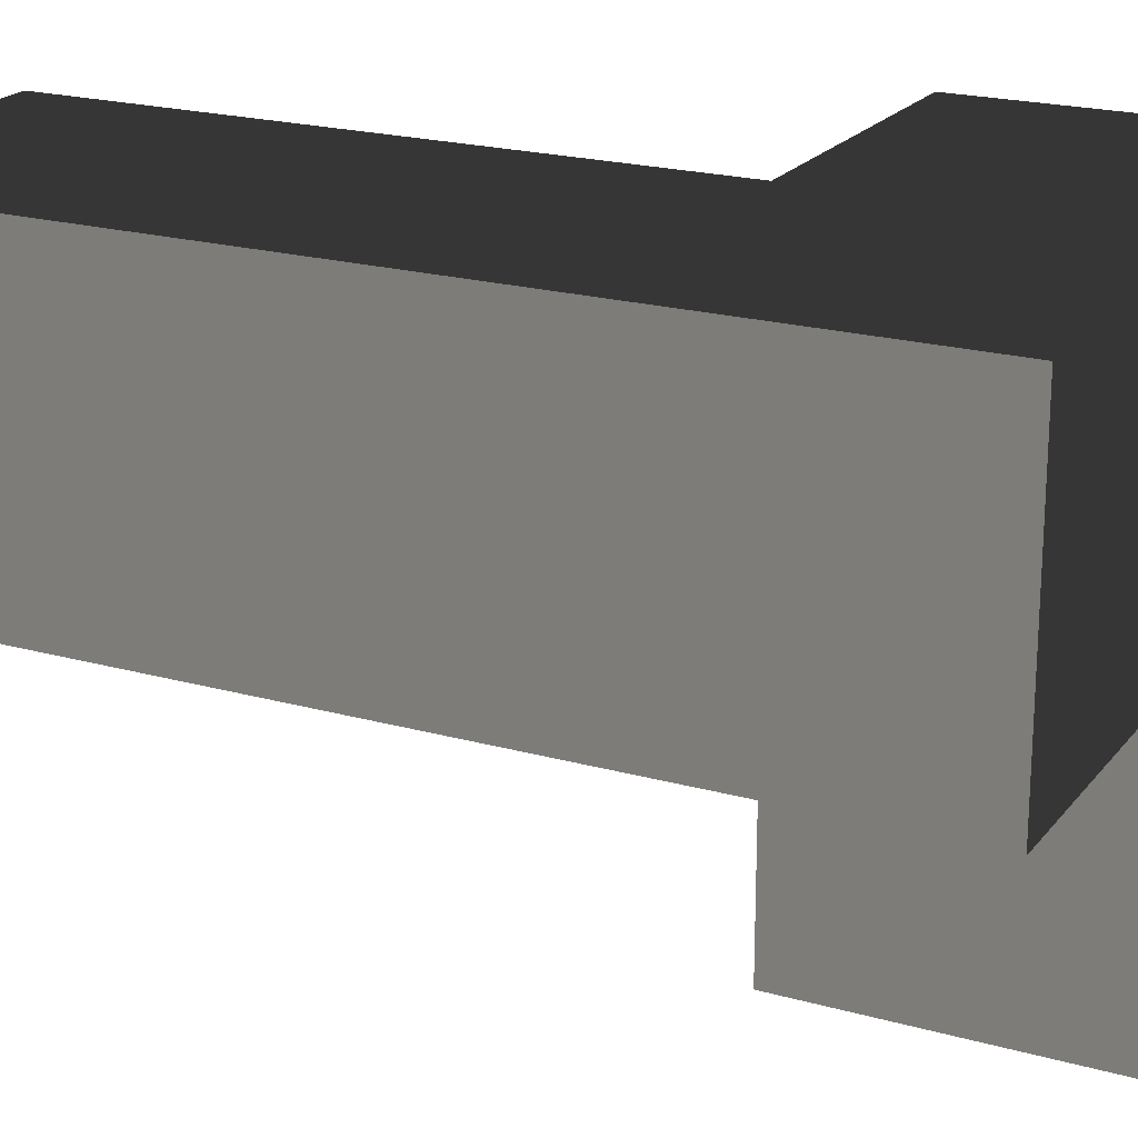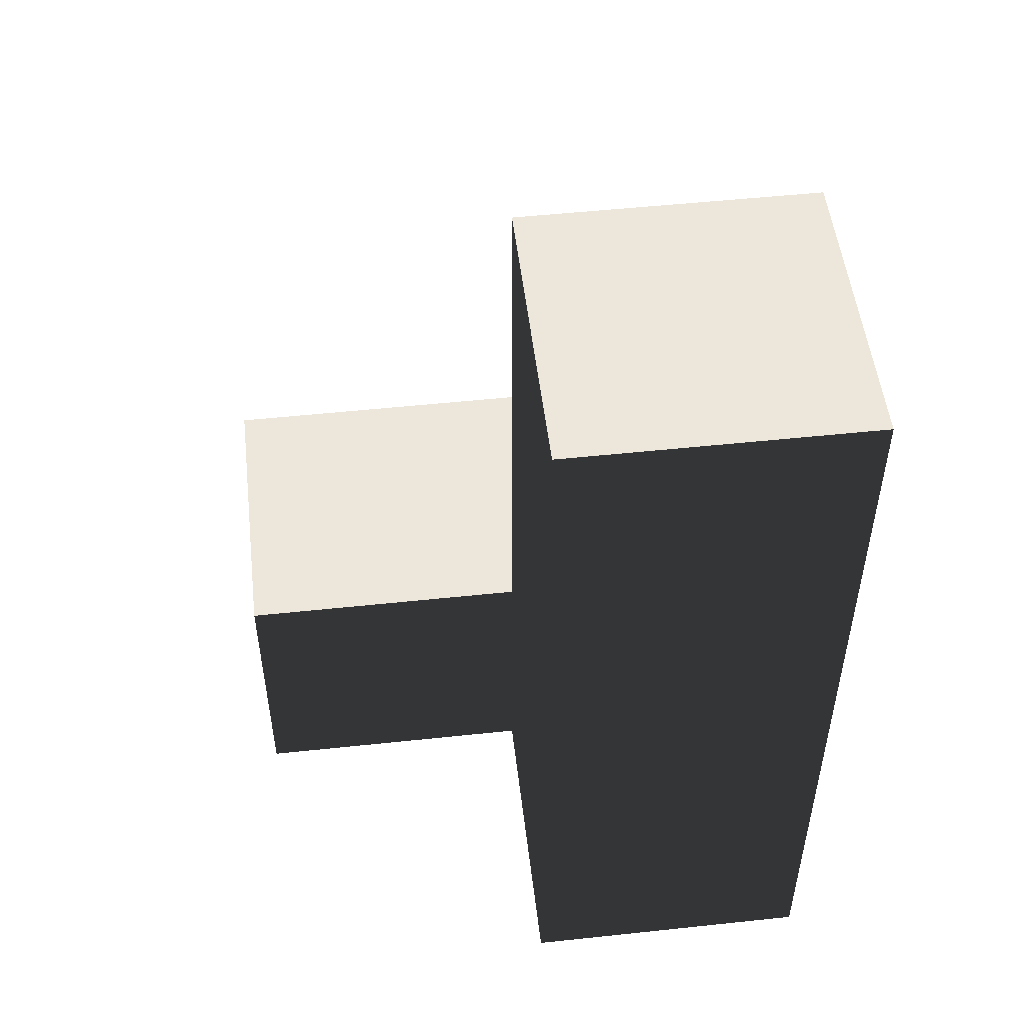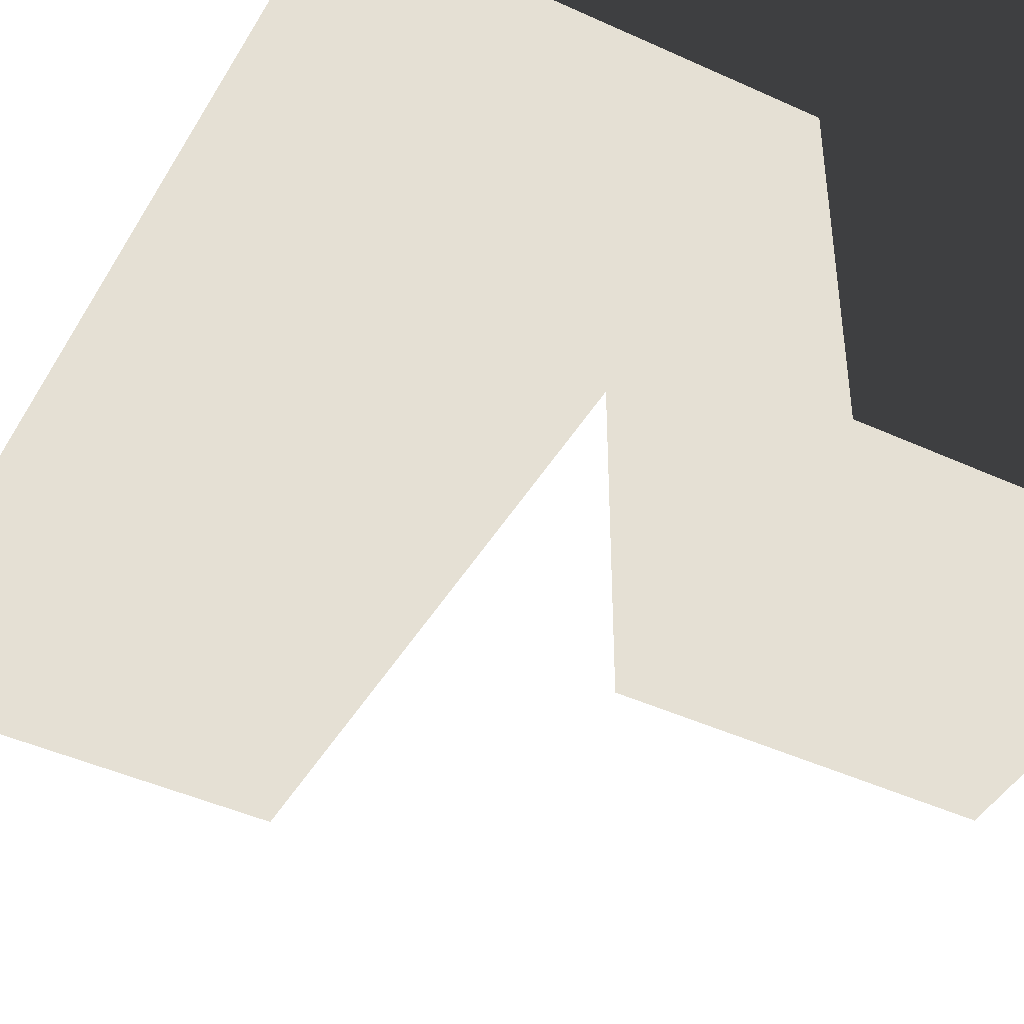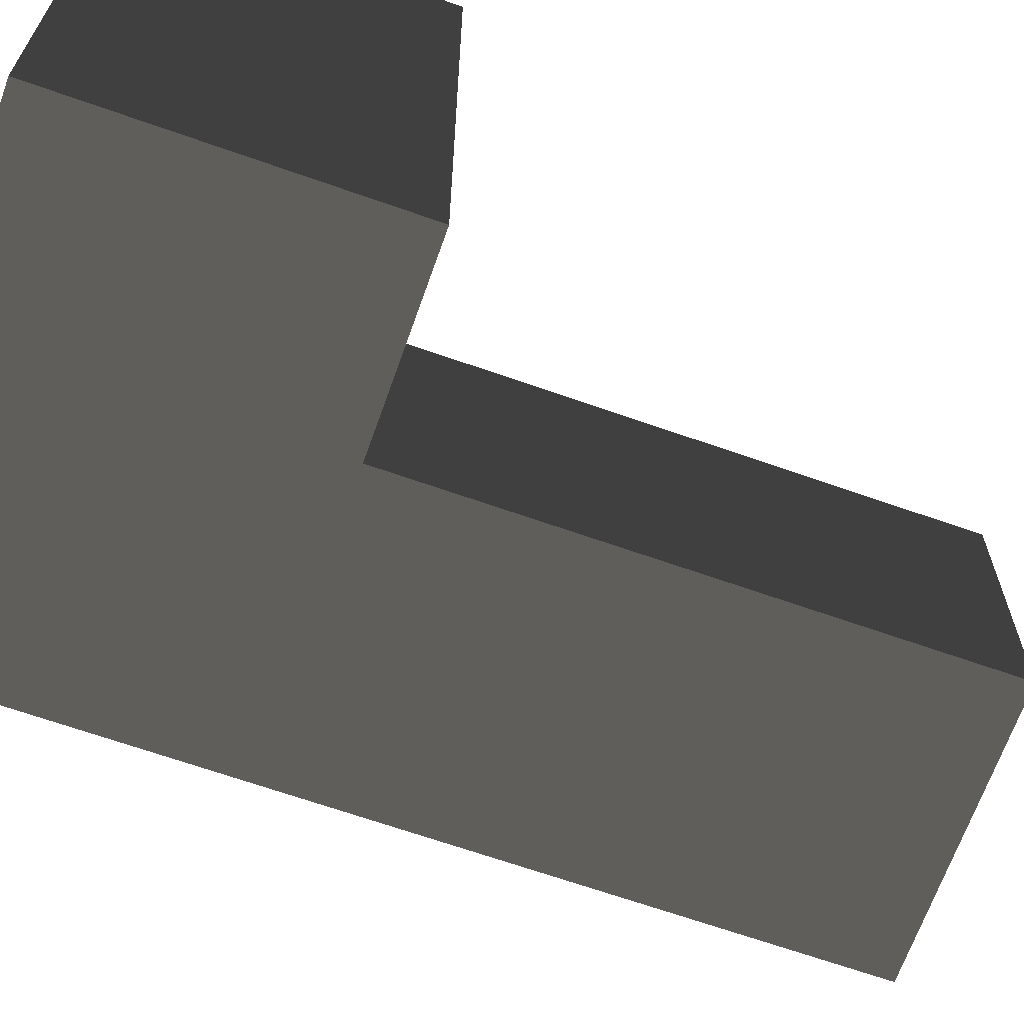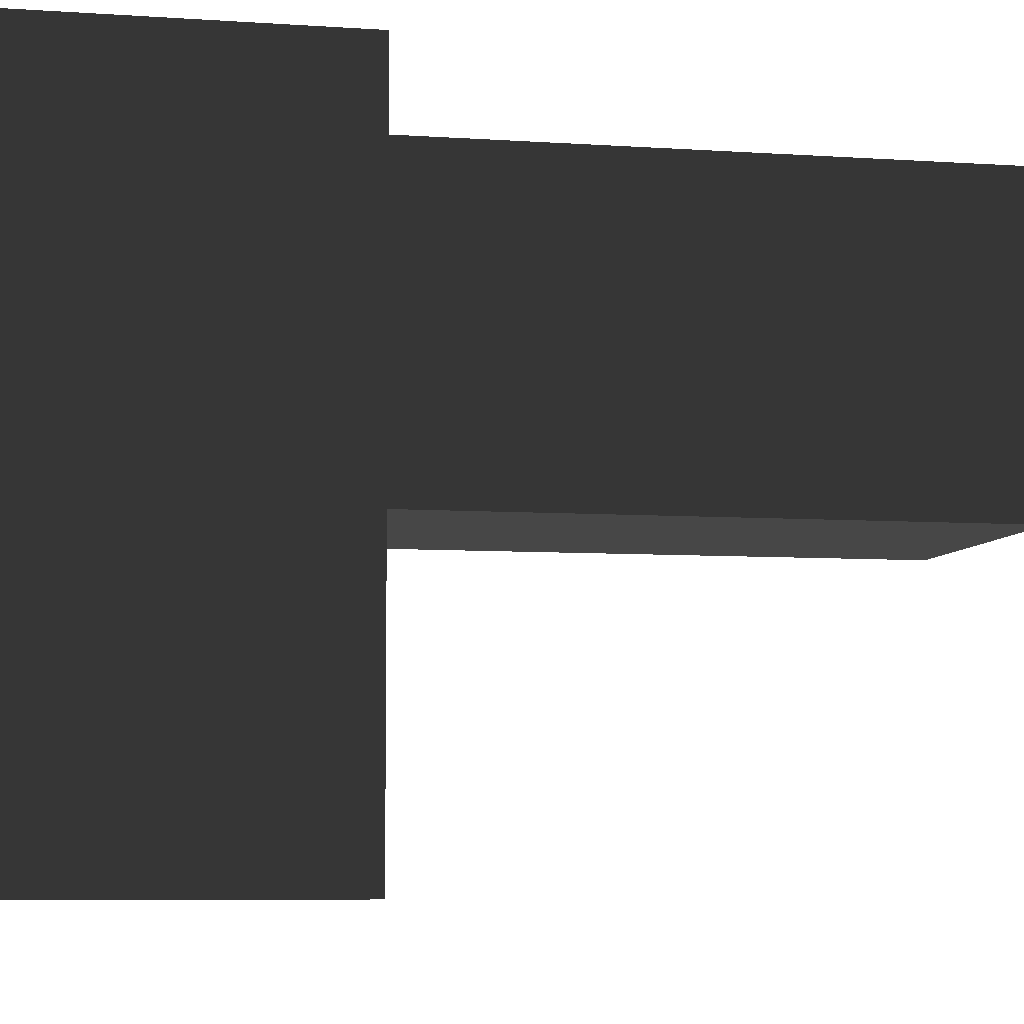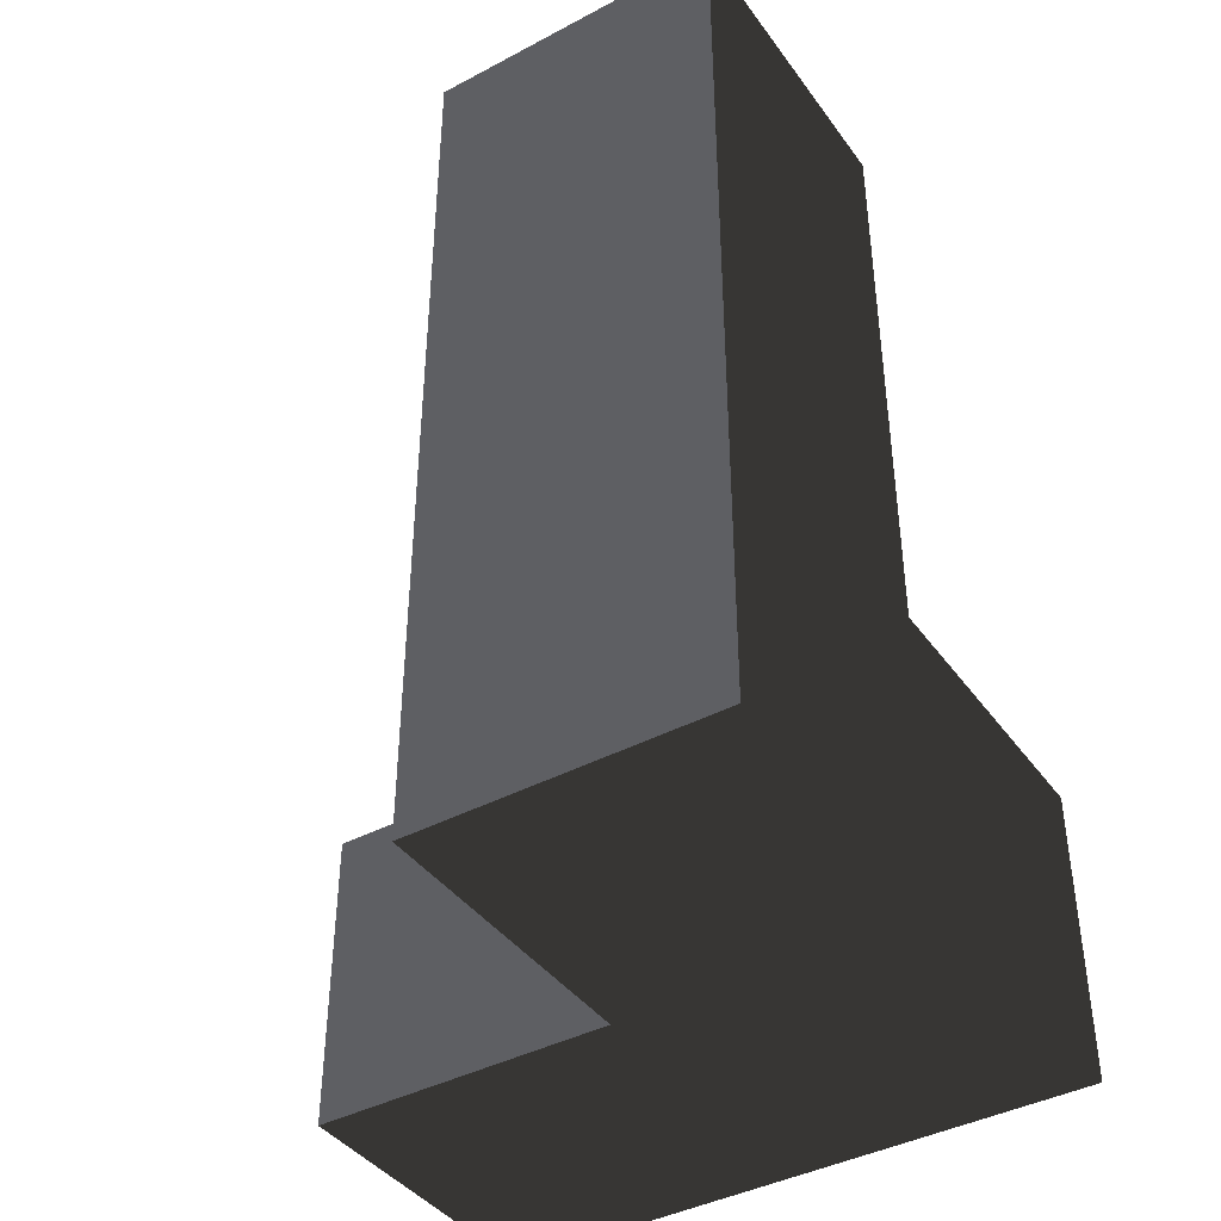
<metadata>
{"format":"obj","ext":"obj","renderer":"f3d","projection":"perspective","resolution":1024,"background":"white","views":[{"elev":20.7,"azim":116.9,"up":"+Y"},{"elev":51.7,"azim":83.4,"up":"+Z"},{"elev":-43.9,"azim":151.6,"up":"+Y"},{"elev":-66.9,"azim":-109.5,"up":"+Y"},{"elev":-6.6,"azim":-101.8,"up":"+Y"},{"elev":-41.3,"azim":122.7,"up":"+Z"}]}
</metadata>
<code>
v 1 1 1
v 1 0 1
v 1 -1 1
v 2 1 1
v 2 0 1
v 2 -1 1
v 3 1 1
v 3 0 1
v 1 1 2
v 1 0 2
v 1 -1 2
v 2 1 2
v 2 0 2
v 2 -1 2
v 3 1 2
v 3 0 2
v 2 1 4
v 2 0 4
v 3 1 4
v 3 0 4
f 1 4 5
f 1 5 2
f 2 5 6
f 2 6 3
f 4 7 8
f 4 8 5
f 9 10 13
f 9 13 12
f 10 11 14
f 10 14 13
f 17 18 20
f 17 20 19
f 1 9 12
f 1 12 4
f 4 12 15
f 4 15 7
f 12 17 19
f 12 19 15
f 5 13 16
f 5 16 8
f 13 18 20
f 13 20 16
f 3 11 14
f 3 14 6
f 1 2 10
f 1 10 9
f 2 3 11
f 2 11 10
f 12 13 18
f 12 18 17
f 5 6 14
f 5 14 13
f 7 8 16
f 7 16 15
f 15 16 20
f 15 20 19

</code>
